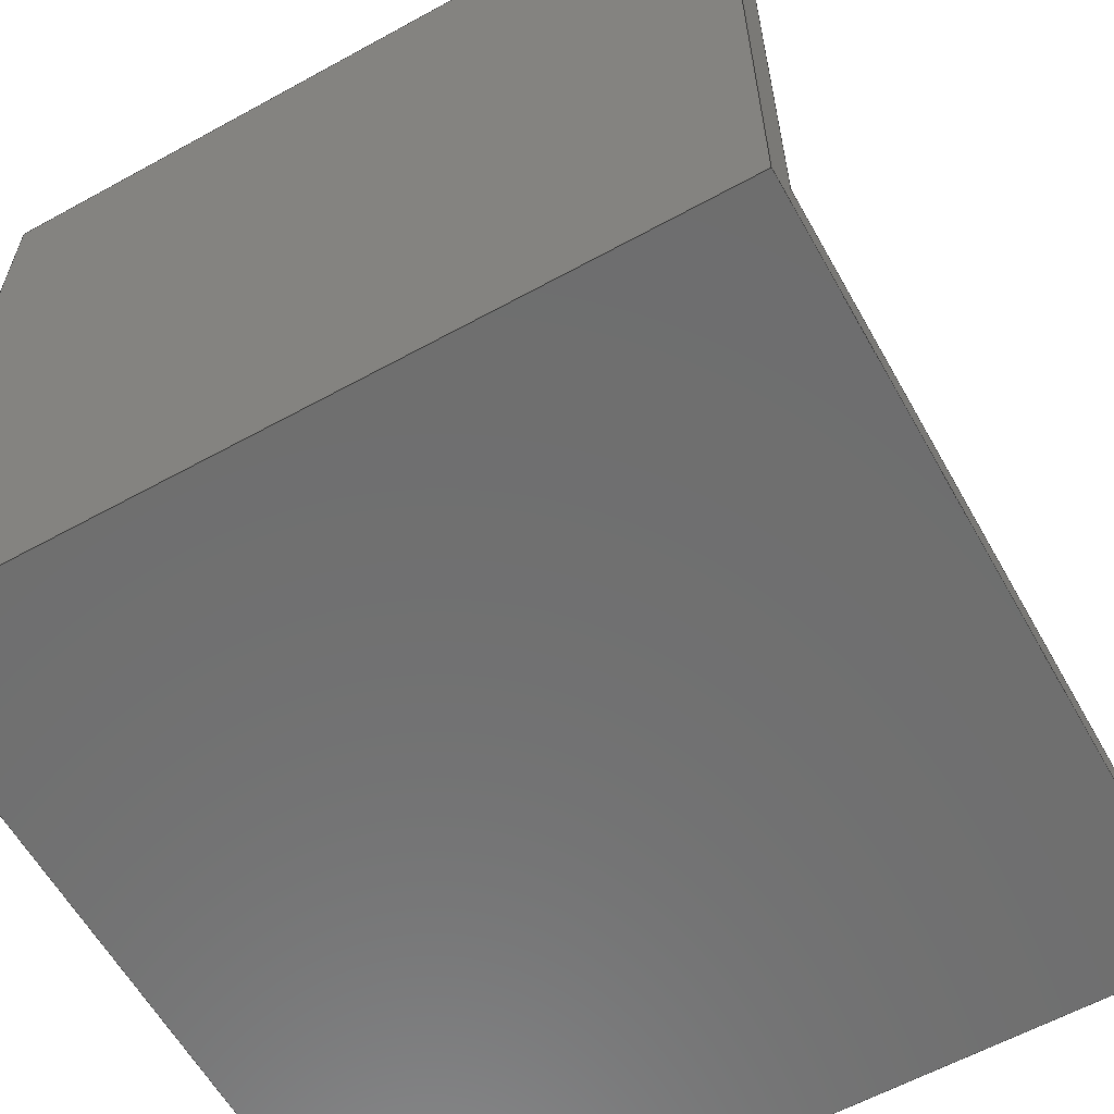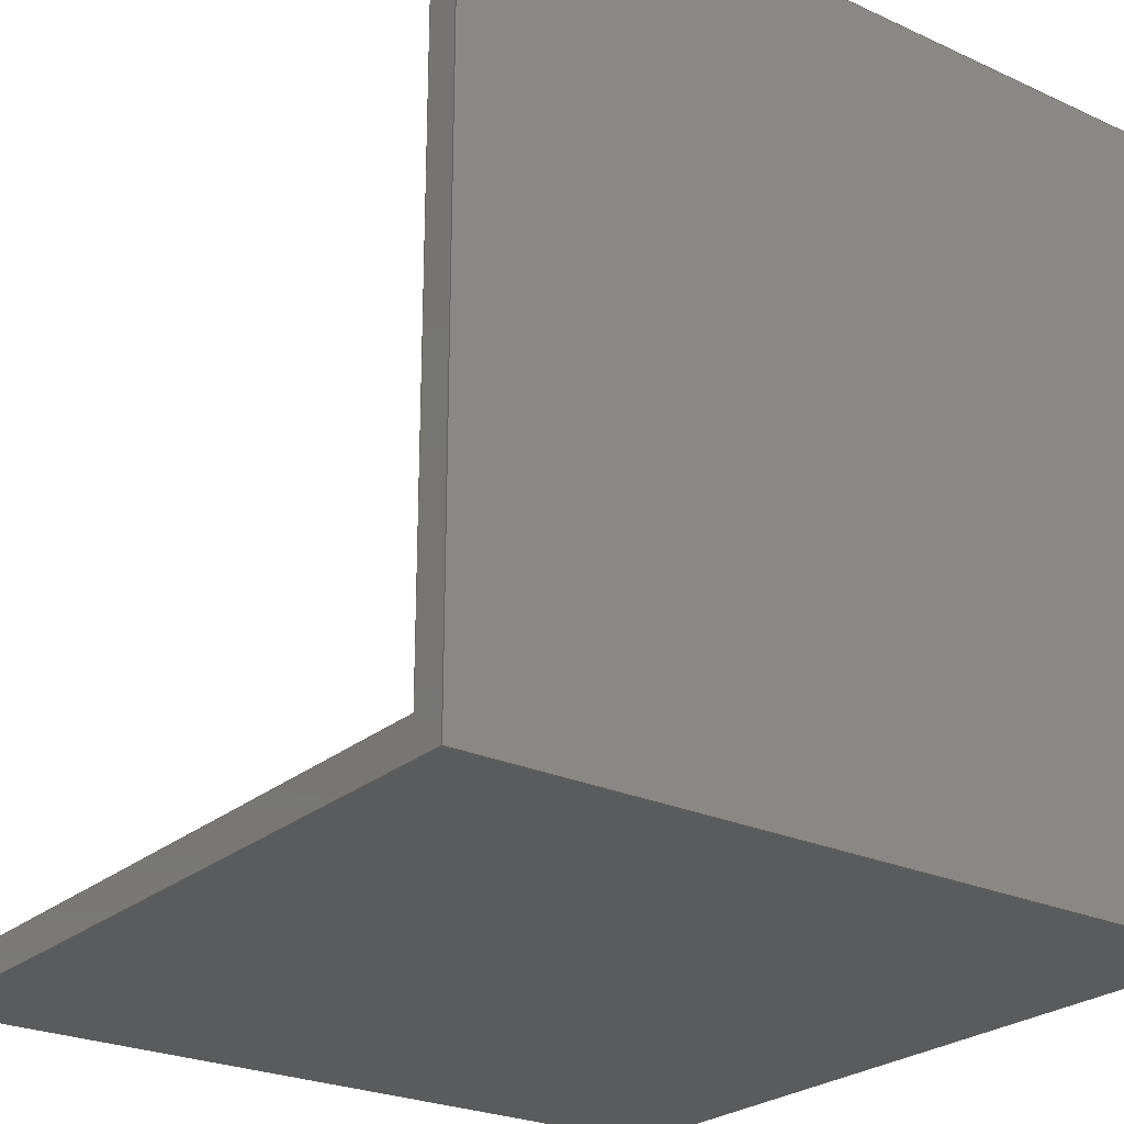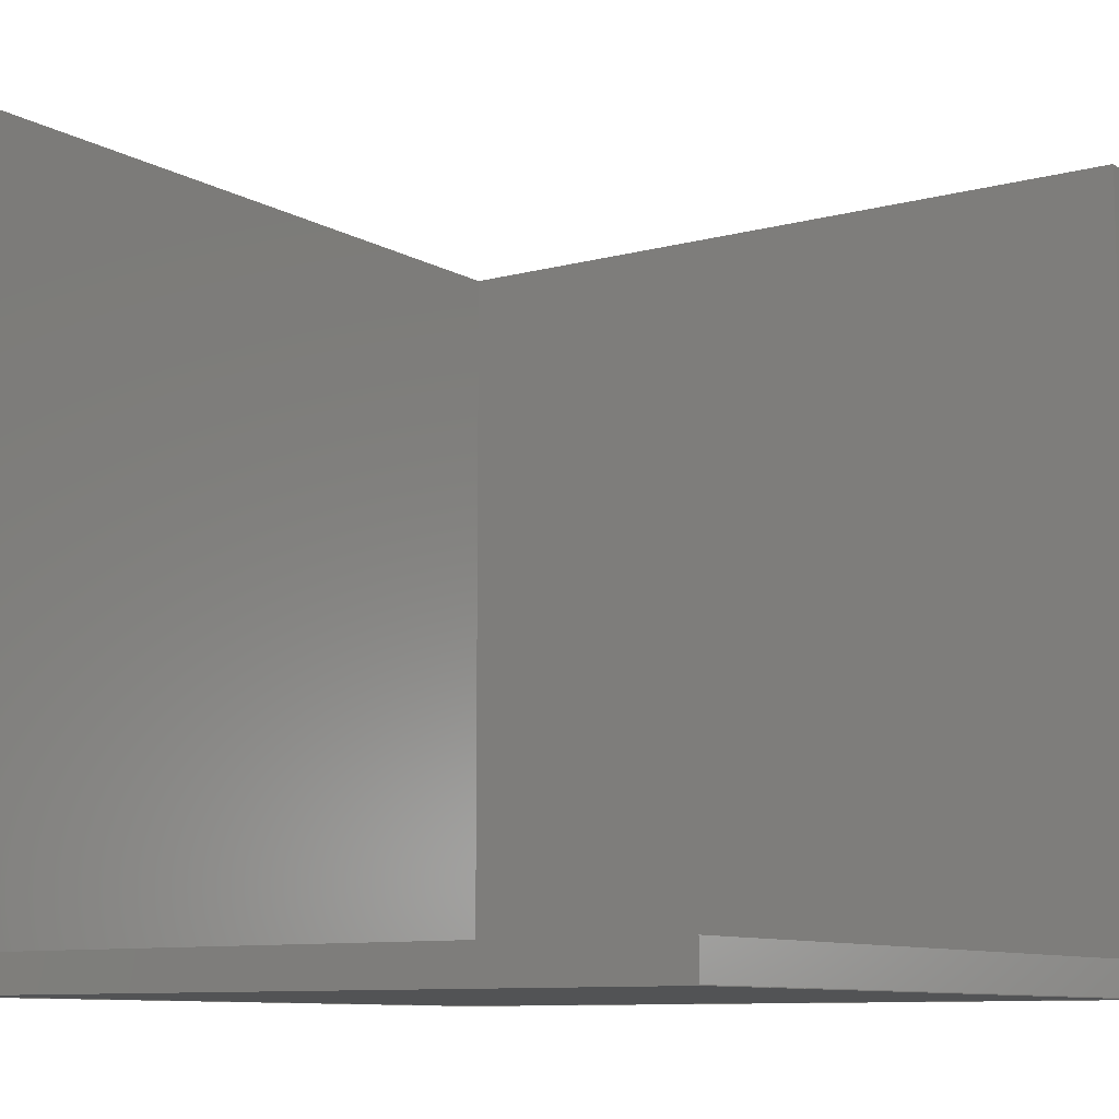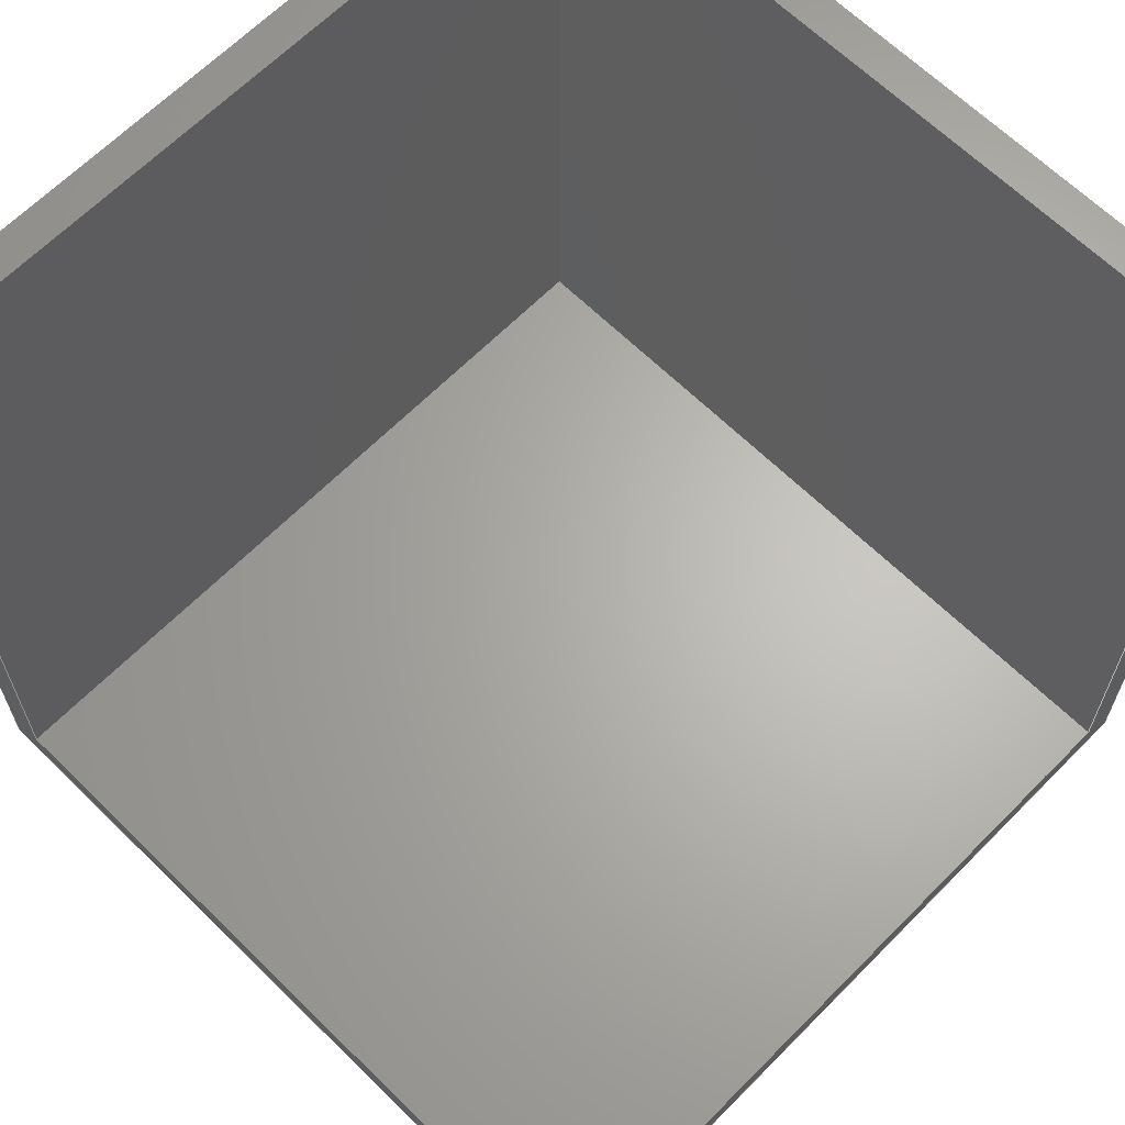
<metadata>
{"format":"step","ext":"stp","renderer":"f3d","projection":"perspective","resolution":1024,"background":"white","views":[{"elev":-60.6,"azim":29.3,"up":"+Z"},{"elev":-25.0,"azim":-126.6,"up":"+Z"},{"elev":-9.5,"azim":34.9,"up":"+Y"},{"elev":64.8,"azim":134.6,"up":"+Z"}]}
</metadata>
<code>
ISO-10303-21;
DATA;
#1=SHAPE_REPRESENTATION_RELATIONSHIP('None',
'relationship between rog-None and rog-None',#83,#2);
#2=ADVANCED_BREP_SHAPE_REPRESENTATION('rog-None',(#93),#347);
#3=CC_DESIGN_APPROVAL(#15,(#73));
#4=CC_DESIGN_APPROVAL(#16,(#75));
#5=CC_DESIGN_APPROVAL(#17,(#22));
#6=APPROVAL_PERSON_ORGANIZATION(#60,#15,#9);
#7=APPROVAL_PERSON_ORGANIZATION(#61,#16,#10);
#8=APPROVAL_PERSON_ORGANIZATION(#62,#17,#11);
#9=APPROVAL_ROLE('approver');
#10=APPROVAL_ROLE('approver');
#11=APPROVAL_ROLE('approver');
#12=APPROVAL_DATE_TIME(#30,#15);
#13=APPROVAL_DATE_TIME(#31,#16);
#14=APPROVAL_DATE_TIME(#32,#17);
#15=APPROVAL(#18,' ');
#16=APPROVAL(#19,' ');
#17=APPROVAL(#20,' ');
#18=APPROVAL_STATUS('not_yet_approved');
#19=APPROVAL_STATUS('not_yet_approved');
#20=APPROVAL_STATUS('not_yet_approved');
#21=CC_DESIGN_SECURITY_CLASSIFICATION(#22,(#75));
#22=SECURITY_CLASSIFICATION(' ',' ',#23);
#23=SECURITY_CLASSIFICATION_LEVEL('confidential');
#24=CC_DESIGN_DATE_AND_TIME_ASSIGNMENT(#28,#26,(#73));
#25=CC_DESIGN_DATE_AND_TIME_ASSIGNMENT(#29,#27,(#22));
#26=DATE_TIME_ROLE('creation_date');
#27=DATE_TIME_ROLE('classification_date');
#28=DATE_AND_TIME(#43,#33);
#29=DATE_AND_TIME(#44,#34);
#30=DATE_AND_TIME(#45,#35);
#31=DATE_AND_TIME(#46,#36);
#32=DATE_AND_TIME(#47,#37);
#33=LOCAL_TIME(0,0,0,#38);
#34=LOCAL_TIME(0,0,0,#39);
#35=LOCAL_TIME(0,0,0,#40);
#36=LOCAL_TIME(0,0,0,#41);
#37=LOCAL_TIME(0,0,0,#42);
#38=COORDINATED_UNIVERSAL_TIME_OFFSET(0,0,.BEHIND.);
#39=COORDINATED_UNIVERSAL_TIME_OFFSET(0,0,.BEHIND.);
#40=COORDINATED_UNIVERSAL_TIME_OFFSET(0,0,.BEHIND.);
#41=COORDINATED_UNIVERSAL_TIME_OFFSET(0,0,.BEHIND.);
#42=COORDINATED_UNIVERSAL_TIME_OFFSET(0,0,.BEHIND.);
#43=CALENDAR_DATE(0,1,1);
#44=CALENDAR_DATE(0,1,1);
#45=CALENDAR_DATE(0,1,1);
#46=CALENDAR_DATE(0,1,1);
#47=CALENDAR_DATE(0,1,1);
#48=CC_DESIGN_PERSON_AND_ORGANIZATION_ASSIGNMENT(#56,#52,(#73,#75));
#49=CC_DESIGN_PERSON_AND_ORGANIZATION_ASSIGNMENT(#57,#53,(#77));
#50=CC_DESIGN_PERSON_AND_ORGANIZATION_ASSIGNMENT(#58,#54,(#75));
#51=CC_DESIGN_PERSON_AND_ORGANIZATION_ASSIGNMENT(#59,#55,(#22));
#52=PERSON_AND_ORGANIZATION_ROLE('creator');
#53=PERSON_AND_ORGANIZATION_ROLE('design_owner');
#54=PERSON_AND_ORGANIZATION_ROLE('design_supplier');
#55=PERSON_AND_ORGANIZATION_ROLE('classification_officer');
#56=PERSON_AND_ORGANIZATION(#70,#63);
#57=PERSON_AND_ORGANIZATION(#70,#64);
#58=PERSON_AND_ORGANIZATION(#70,#65);
#59=PERSON_AND_ORGANIZATION(#70,#66);
#60=PERSON_AND_ORGANIZATION(#70,#67);
#61=PERSON_AND_ORGANIZATION(#70,#68);
#62=PERSON_AND_ORGANIZATION(#70,#69);
#63=ORGANIZATION(' ',' ',' ');
#64=ORGANIZATION(' ',' ',' ');
#65=ORGANIZATION(' ',' ',' ');
#66=ORGANIZATION(' ',' ',' ');
#67=ORGANIZATION(' ',' ',' ');
#68=ORGANIZATION(' ',' ',' ');
#69=ORGANIZATION(' ',' ',' ');
#70=PERSON(' ',' ',' ',(' '),$,$);
#71=SHAPE_DEFINITION_REPRESENTATION(#72,#83);
#72=PRODUCT_DEFINITION_SHAPE('','',#73);
#73=PRODUCT_DEFINITION(' ','',#75,#74);
#74=DESIGN_CONTEXT('',#82,'design');
#75=PRODUCT_DEFINITION_FORMATION_WITH_SPECIFIED_SOURCE(' ',' ',#77,
 .NOT_KNOWN.);
#76=PRODUCT_RELATED_PRODUCT_CATEGORY('detail','',(#77));
#77=PRODUCT('rog','rog',' ',(#80));
#78=PRODUCT_CATEGORY('part',' ');
#79=PRODUCT_CATEGORY(' ','');
#80=MECHANICAL_CONTEXT(' ',#82,'mechanical');
#81=APPLICATION_PROTOCOL_DEFINITION('international standard',
'config_control_design',2010,#82);
#82=APPLICATION_CONTEXT(
'configuration controlled 3D designs of mechanical parts and assemblie
s');
#83=SHAPE_REPRESENTATION('rog-None',(#250),#347);
#84=PRESENTATION_LAYER_ASSIGNMENT('1','Layer 1',(#93));
#85=STYLED_ITEM('',(#86),#93);
#86=PRESENTATION_STYLE_ASSIGNMENT((#87));
#87=SURFACE_STYLE_USAGE(.BOTH.,#88);
#88=SURFACE_SIDE_STYLE('',(#89));
#89=SURFACE_STYLE_FILL_AREA(#90);
#90=FILL_AREA_STYLE('',(#91));
#91=FILL_AREA_STYLE_COLOUR('',#92);
#92=COLOUR_RGB('Medium Steel',0.5961,0.6667,0.6863);
#93=MANIFOLD_SOLID_BREP('',#94);
#94=CLOSED_SHELL('',(#95,#96,#97,#98,#99,#100,#101,#102,#103));
#95=ADVANCED_FACE('',(#113),#104,.T.);
#96=ADVANCED_FACE('',(#114),#105,.T.);
#97=ADVANCED_FACE('',(#115),#106,.T.);
#98=ADVANCED_FACE('',(#116),#107,.T.);
#99=ADVANCED_FACE('',(#117),#108,.F.);
#100=ADVANCED_FACE('',(#118),#109,.T.);
#101=ADVANCED_FACE('',(#119),#110,.T.);
#102=ADVANCED_FACE('',(#120),#111,.T.);
#103=ADVANCED_FACE('',(#121),#112,.T.);
#104=PLANE('',#251);
#105=PLANE('',#252);
#106=PLANE('',#253);
#107=PLANE('',#254);
#108=PLANE('',#255);
#109=PLANE('',#256);
#110=PLANE('',#257);
#111=PLANE('',#258);
#112=PLANE('',#259);
#113=FACE_OUTER_BOUND('',#122,.T.);
#114=FACE_OUTER_BOUND('',#123,.T.);
#115=FACE_OUTER_BOUND('',#124,.T.);
#116=FACE_OUTER_BOUND('',#125,.T.);
#117=FACE_OUTER_BOUND('',#126,.T.);
#118=FACE_OUTER_BOUND('',#127,.T.);
#119=FACE_OUTER_BOUND('',#128,.T.);
#120=FACE_OUTER_BOUND('',#129,.T.);
#121=FACE_OUTER_BOUND('',#130,.T.);
#122=EDGE_LOOP('',(#131,#132,#133,#134));
#123=EDGE_LOOP('',(#135,#136,#137,#138));
#124=EDGE_LOOP('',(#139,#140,#141,#142,#143,#144));
#125=EDGE_LOOP('',(#145,#146,#147,#148,#149,#150));
#126=EDGE_LOOP('',(#151,#152,#153,#154));
#127=EDGE_LOOP('',(#155,#156,#157,#158,#159,#160));
#128=EDGE_LOOP('',(#161,#162,#163,#164));
#129=EDGE_LOOP('',(#165,#166,#167,#168));
#130=EDGE_LOOP('',(#169,#170,#171,#172));
#131=ORIENTED_EDGE('',*,*,#187,.F.);
#132=ORIENTED_EDGE('',*,*,#188,.F.);
#133=ORIENTED_EDGE('',*,*,#189,.T.);
#134=ORIENTED_EDGE('',*,*,#190,.T.);
#135=ORIENTED_EDGE('',*,*,#191,.F.);
#136=ORIENTED_EDGE('',*,*,#190,.F.);
#137=ORIENTED_EDGE('',*,*,#192,.T.);
#138=ORIENTED_EDGE('',*,*,#193,.T.);
#139=ORIENTED_EDGE('',*,*,#194,.F.);
#140=ORIENTED_EDGE('',*,*,#195,.F.);
#141=ORIENTED_EDGE('',*,*,#196,.F.);
#142=ORIENTED_EDGE('',*,*,#193,.F.);
#143=ORIENTED_EDGE('',*,*,#197,.T.);
#144=ORIENTED_EDGE('',*,*,#198,.T.);
#145=ORIENTED_EDGE('',*,*,#199,.F.);
#146=ORIENTED_EDGE('',*,*,#198,.F.);
#147=ORIENTED_EDGE('',*,*,#200,.T.);
#148=ORIENTED_EDGE('',*,*,#188,.T.);
#149=ORIENTED_EDGE('',*,*,#201,.F.);
#150=ORIENTED_EDGE('',*,*,#202,.T.);
#151=ORIENTED_EDGE('',*,*,#189,.F.);
#152=ORIENTED_EDGE('',*,*,#200,.F.);
#153=ORIENTED_EDGE('',*,*,#197,.F.);
#154=ORIENTED_EDGE('',*,*,#192,.F.);
#155=ORIENTED_EDGE('',*,*,#203,.F.);
#156=ORIENTED_EDGE('',*,*,#201,.T.);
#157=ORIENTED_EDGE('',*,*,#187,.T.);
#158=ORIENTED_EDGE('',*,*,#191,.T.);
#159=ORIENTED_EDGE('',*,*,#196,.T.);
#160=ORIENTED_EDGE('',*,*,#204,.F.);
#161=ORIENTED_EDGE('',*,*,#205,.T.);
#162=ORIENTED_EDGE('',*,*,#202,.F.);
#163=ORIENTED_EDGE('',*,*,#203,.T.);
#164=ORIENTED_EDGE('',*,*,#206,.F.);
#165=ORIENTED_EDGE('',*,*,#207,.T.);
#166=ORIENTED_EDGE('',*,*,#206,.T.);
#167=ORIENTED_EDGE('',*,*,#204,.T.);
#168=ORIENTED_EDGE('',*,*,#195,.T.);
#169=ORIENTED_EDGE('',*,*,#205,.F.);
#170=ORIENTED_EDGE('',*,*,#207,.F.);
#171=ORIENTED_EDGE('',*,*,#194,.T.);
#172=ORIENTED_EDGE('',*,*,#199,.T.);
#173=VERTEX_POINT('',#303);
#174=VERTEX_POINT('',#304);
#175=VERTEX_POINT('',#306);
#176=VERTEX_POINT('',#308);
#177=VERTEX_POINT('',#312);
#178=VERTEX_POINT('',#314);
#179=VERTEX_POINT('',#318);
#180=VERTEX_POINT('',#319);
#181=VERTEX_POINT('',#321);
#182=VERTEX_POINT('',#324);
#183=VERTEX_POINT('',#328);
#184=VERTEX_POINT('',#331);
#185=VERTEX_POINT('',#336);
#186=VERTEX_POINT('',#340);
#187=EDGE_CURVE('',#173,#174,#208,.T.);
#188=EDGE_CURVE('',#175,#173,#209,.T.);
#189=EDGE_CURVE('',#175,#176,#210,.T.);
#190=EDGE_CURVE('',#176,#174,#211,.T.);
#191=EDGE_CURVE('',#174,#177,#212,.T.);
#192=EDGE_CURVE('',#176,#178,#213,.T.);
#193=EDGE_CURVE('',#178,#177,#214,.T.);
#194=EDGE_CURVE('',#179,#180,#215,.T.);
#195=EDGE_CURVE('',#181,#179,#216,.T.);
#196=EDGE_CURVE('',#177,#181,#217,.T.);
#197=EDGE_CURVE('',#178,#182,#218,.T.);
#198=EDGE_CURVE('',#182,#180,#219,.T.);
#199=EDGE_CURVE('',#180,#183,#220,.T.);
#200=EDGE_CURVE('',#182,#175,#221,.T.);
#201=EDGE_CURVE('',#184,#173,#222,.T.);
#202=EDGE_CURVE('',#184,#183,#223,.T.);
#203=EDGE_CURVE('',#184,#185,#224,.T.);
#204=EDGE_CURVE('',#185,#181,#225,.T.);
#205=EDGE_CURVE('',#186,#183,#226,.T.);
#206=EDGE_CURVE('',#186,#185,#227,.T.);
#207=EDGE_CURVE('',#179,#186,#228,.T.);
#208=LINE('',#302,#229);
#209=LINE('',#305,#230);
#210=LINE('',#307,#231);
#211=LINE('',#309,#232);
#212=LINE('',#311,#233);
#213=LINE('',#313,#234);
#214=LINE('',#315,#235);
#215=LINE('',#317,#236);
#216=LINE('',#320,#237);
#217=LINE('',#322,#238);
#218=LINE('',#323,#239);
#219=LINE('',#325,#240);
#220=LINE('',#327,#241);
#221=LINE('',#329,#242);
#222=LINE('',#330,#243);
#223=LINE('',#332,#244);
#224=LINE('',#335,#245);
#225=LINE('',#337,#246);
#226=LINE('',#339,#247);
#227=LINE('',#341,#248);
#228=LINE('',#343,#249);
#229=VECTOR('',#262,1);
#230=VECTOR('',#263,1);
#231=VECTOR('',#264,1);
#232=VECTOR('',#265,1);
#233=VECTOR('',#268,1);
#234=VECTOR('',#269,1);
#235=VECTOR('',#270,1);
#236=VECTOR('',#273,1);
#237=VECTOR('',#274,1);
#238=VECTOR('',#275,1);
#239=VECTOR('',#276,1);
#240=VECTOR('',#277,1);
#241=VECTOR('',#280,1);
#242=VECTOR('',#281,1);
#243=VECTOR('',#282,1);
#244=VECTOR('',#283,1);
#245=VECTOR('',#288,1);
#246=VECTOR('',#289,1);
#247=VECTOR('',#292,1);
#248=VECTOR('',#293,1);
#249=VECTOR('',#296,1);
#250=AXIS2_PLACEMENT_3D('',#301,#260,#261);
#251=AXIS2_PLACEMENT_3D('',#310,#266,#267);
#252=AXIS2_PLACEMENT_3D('',#316,#271,#272);
#253=AXIS2_PLACEMENT_3D('',#326,#278,#279);
#254=AXIS2_PLACEMENT_3D('',#333,#284,#285);
#255=AXIS2_PLACEMENT_3D('',#334,#286,#287);
#256=AXIS2_PLACEMENT_3D('',#338,#290,#291);
#257=AXIS2_PLACEMENT_3D('',#342,#294,#295);
#258=AXIS2_PLACEMENT_3D('',#344,#297,#298);
#259=AXIS2_PLACEMENT_3D('',#345,#299,#300);
#260=DIRECTION('',(0,0,1));
#261=DIRECTION('',(1,0,0));
#262=DIRECTION('',(0,-1,0));
#263=DIRECTION('',(0,0,1));
#264=DIRECTION('',(0,-1,0));
#265=DIRECTION('',(0,0,1));
#266=DIRECTION('',(-1,0,0));
#267=DIRECTION('',(0,0,1));
#268=DIRECTION('',(1,0,0));
#269=DIRECTION('',(1,0,0));
#270=DIRECTION('',(0,0,1));
#271=DIRECTION('',(0,-1,0));
#272=DIRECTION('',(0,0,-1));
#273=DIRECTION('',(-2.017e-16,1,0));
#274=DIRECTION('',(0,0,-1));
#275=DIRECTION('',(0,1,0));
#276=DIRECTION('',(0,1,0));
#277=DIRECTION('',(0,0,1));
#278=DIRECTION('',(1,0,0));
#279=DIRECTION('',(0,0,-1));
#280=DIRECTION('',(-1,0,0));
#281=DIRECTION('',(-1,0,0));
#282=DIRECTION('',(-1,0,0));
#283=DIRECTION('',(0,0,-1));
#284=DIRECTION('',(0,1,0));
#285=DIRECTION('',(0,0,1));
#286=DIRECTION('',(0,0,1));
#287=DIRECTION('',(1,0,0));
#288=DIRECTION('',(4.097e-16,-1,0));
#289=DIRECTION('',(1,4.097e-16,0));
#290=DIRECTION('',(0,0,1));
#291=DIRECTION('',(1,0,0));
#292=DIRECTION('',(-4.097e-16,1,0));
#293=DIRECTION('',(0,0,1));
#294=DIRECTION('',(1,4.097e-16,0));
#295=DIRECTION('',(-4.097e-16,1,0));
#296=DIRECTION('',(-1,-4.097e-16,0));
#297=DIRECTION('',(-4.097e-16,1,0));
#298=DIRECTION('',(-1,-4.097e-16,0));
#299=DIRECTION('',(0,0,1));
#300=DIRECTION('',(1,0,0));
#301=CARTESIAN_POINT('',(0,0,0));
#302=CARTESIAN_POINT('',(0,18,18));
#303=CARTESIAN_POINT('',(0,18,18));
#304=CARTESIAN_POINT('',(0,0,18));
#305=CARTESIAN_POINT('',(0,18,0));
#306=CARTESIAN_POINT('',(0,18,0));
#307=CARTESIAN_POINT('',(0,18,0));
#308=CARTESIAN_POINT('',(0,0,0));
#309=CARTESIAN_POINT('',(0,0,0));
#310=CARTESIAN_POINT('',(0,18,0));
#311=CARTESIAN_POINT('',(0,0,18));
#312=CARTESIAN_POINT('',(18,0,18));
#313=CARTESIAN_POINT('',(0,0,0));
#314=CARTESIAN_POINT('',(18,0,0));
#315=CARTESIAN_POINT('',(18,0,0));
#316=CARTESIAN_POINT('',(0,0,0));
#317=CARTESIAN_POINT('',(18,0.8,0.8));
#318=CARTESIAN_POINT('',(18,0.8,0.8));
#319=CARTESIAN_POINT('',(18,18,0.8));
#320=CARTESIAN_POINT('',(18,0.8,18));
#321=CARTESIAN_POINT('',(18,0.8,18));
#322=CARTESIAN_POINT('',(18,0,18));
#323=CARTESIAN_POINT('',(18,0,0));
#324=CARTESIAN_POINT('',(18,18,0));
#325=CARTESIAN_POINT('',(18,18,0));
#326=CARTESIAN_POINT('',(18,0,0));
#327=CARTESIAN_POINT('',(18,18,0.8));
#328=CARTESIAN_POINT('',(0.8,18,0.8));
#329=CARTESIAN_POINT('',(18,18,0));
#330=CARTESIAN_POINT('',(18,18,18));
#331=CARTESIAN_POINT('',(0.8,18,18));
#332=CARTESIAN_POINT('',(0.8,18,18));
#333=CARTESIAN_POINT('',(18,18,0));
#334=CARTESIAN_POINT('',(0,0,0));
#335=CARTESIAN_POINT('',(0.8,18,18));
#336=CARTESIAN_POINT('',(0.8,0.8,18));
#337=CARTESIAN_POINT('',(0.8,0.8,18));
#338=CARTESIAN_POINT('',(0,0,18));
#339=CARTESIAN_POINT('',(0.8,18,0.8));
#340=CARTESIAN_POINT('',(0.8,0.8,0.8));
#341=CARTESIAN_POINT('',(0.8,0.8,18));
#342=CARTESIAN_POINT('',(0.8,18,18));
#343=CARTESIAN_POINT('',(0.8,0.8,0.8));
#344=CARTESIAN_POINT('',(0.8,0.8,18));
#345=CARTESIAN_POINT('',(0,0,0.8));
#346=MECHANICAL_DESIGN_GEOMETRIC_PRESENTATION_REPRESENTATION('',(#85),#347);
#347=(
GEOMETRIC_REPRESENTATION_CONTEXT(3)
GLOBAL_UNCERTAINTY_ASSIGNED_CONTEXT((#348))
GLOBAL_UNIT_ASSIGNED_CONTEXT((#354,#350,#349))
REPRESENTATION_CONTEXT('corner_cover','TOP_LEVEL_ASSEMBLY_PART')
);
#348=UNCERTAINTY_MEASURE_WITH_UNIT(LENGTH_MEASURE(2e-05),#354,
'DISTANCE_ACCURACY_VALUE','Maximum Tolerance applied to model');
#349=(
NAMED_UNIT(*)
SI_UNIT($,.STERADIAN.)
SOLID_ANGLE_UNIT()
);
#350=(
CONVERSION_BASED_UNIT('DEGREE',#352)
NAMED_UNIT(#351)
PLANE_ANGLE_UNIT()
);
#351=DIMENSIONAL_EXPONENTS(0,0,0,0,0,0,0);
#352=PLANE_ANGLE_MEASURE_WITH_UNIT(PLANE_ANGLE_MEASURE(0.01745),#353);
#353=(
NAMED_UNIT(*)
PLANE_ANGLE_UNIT()
SI_UNIT($,.RADIAN.)
);
#354=(
LENGTH_UNIT()
NAMED_UNIT(*)
SI_UNIT(.MILLI.,.METRE.)
);
ENDSEC;
END-ISO-10303-21;

</code>
